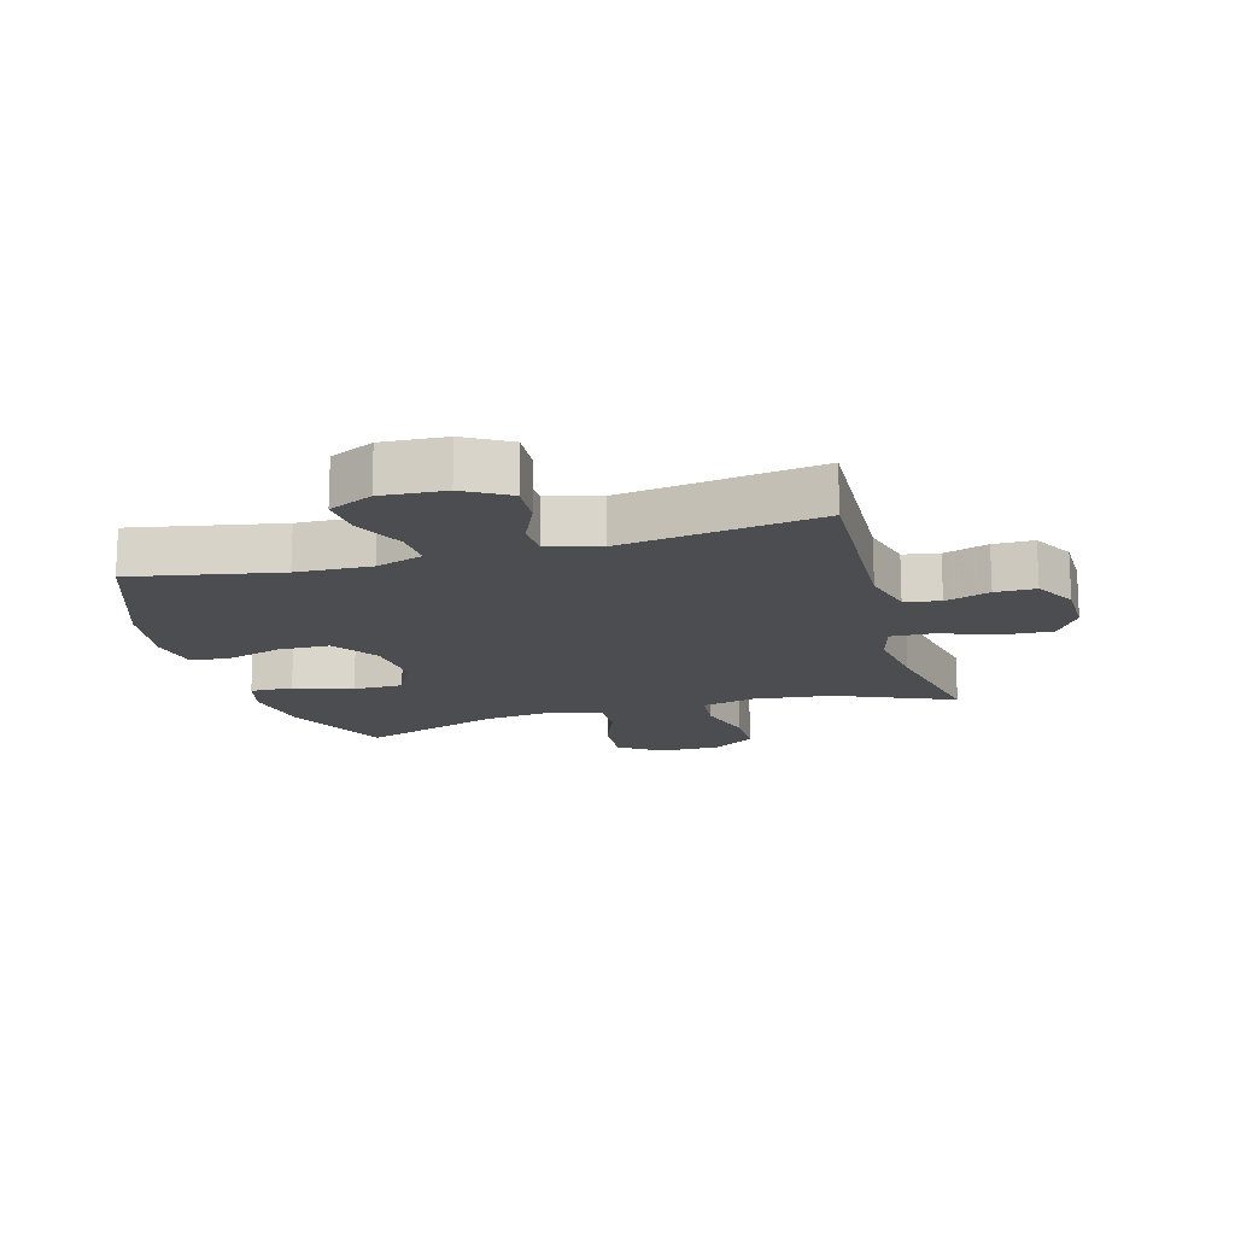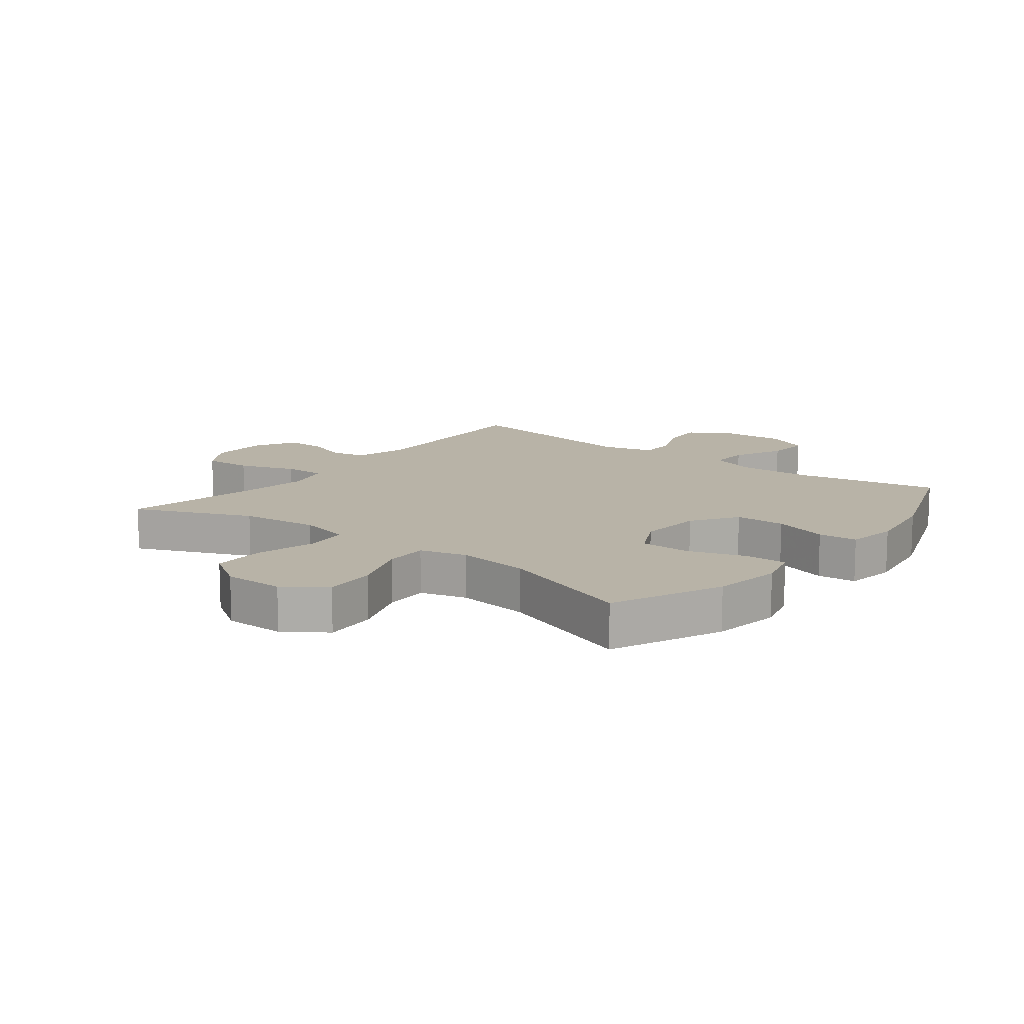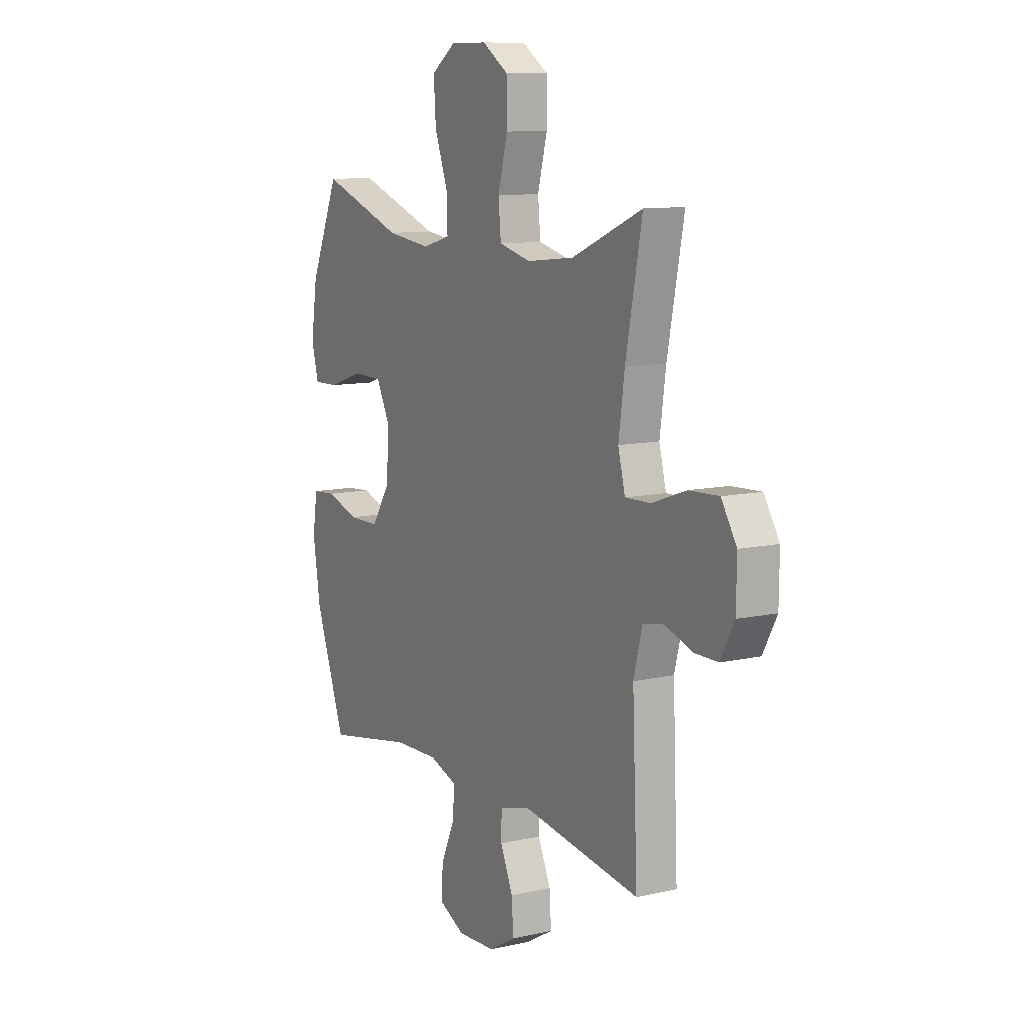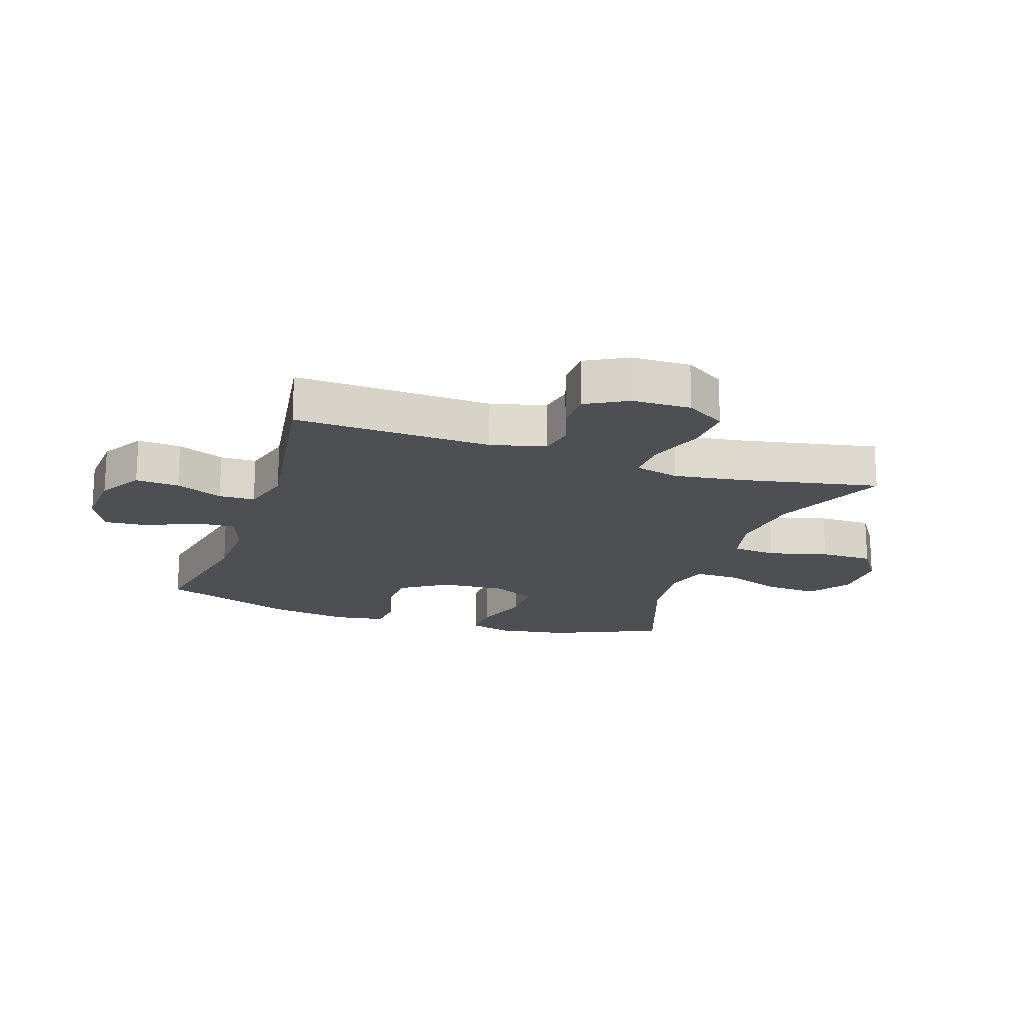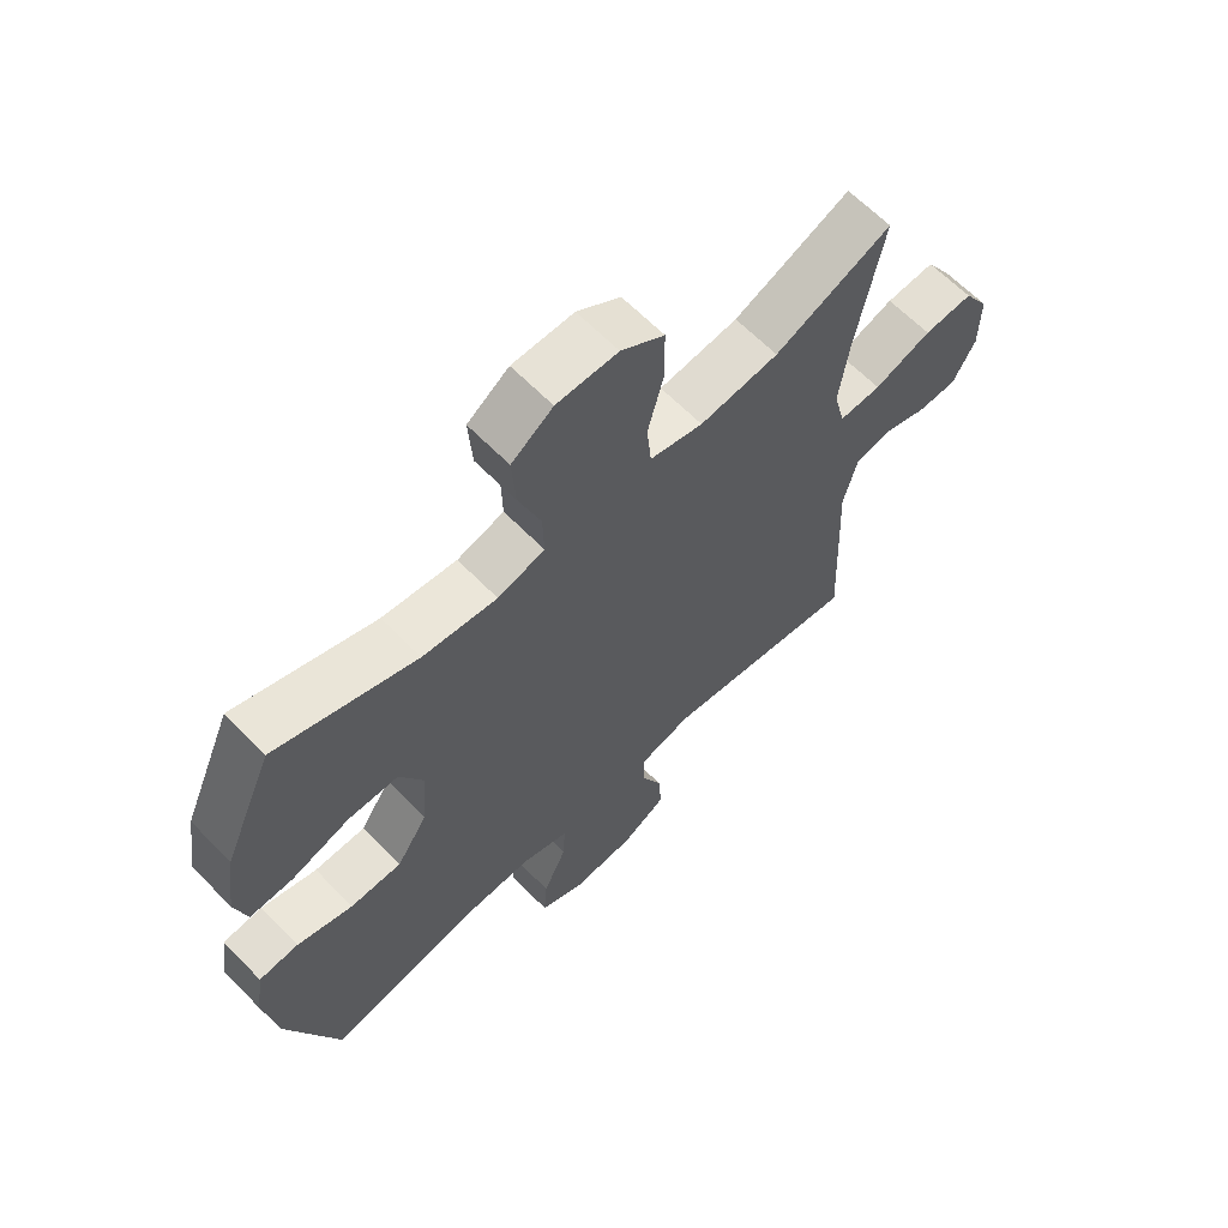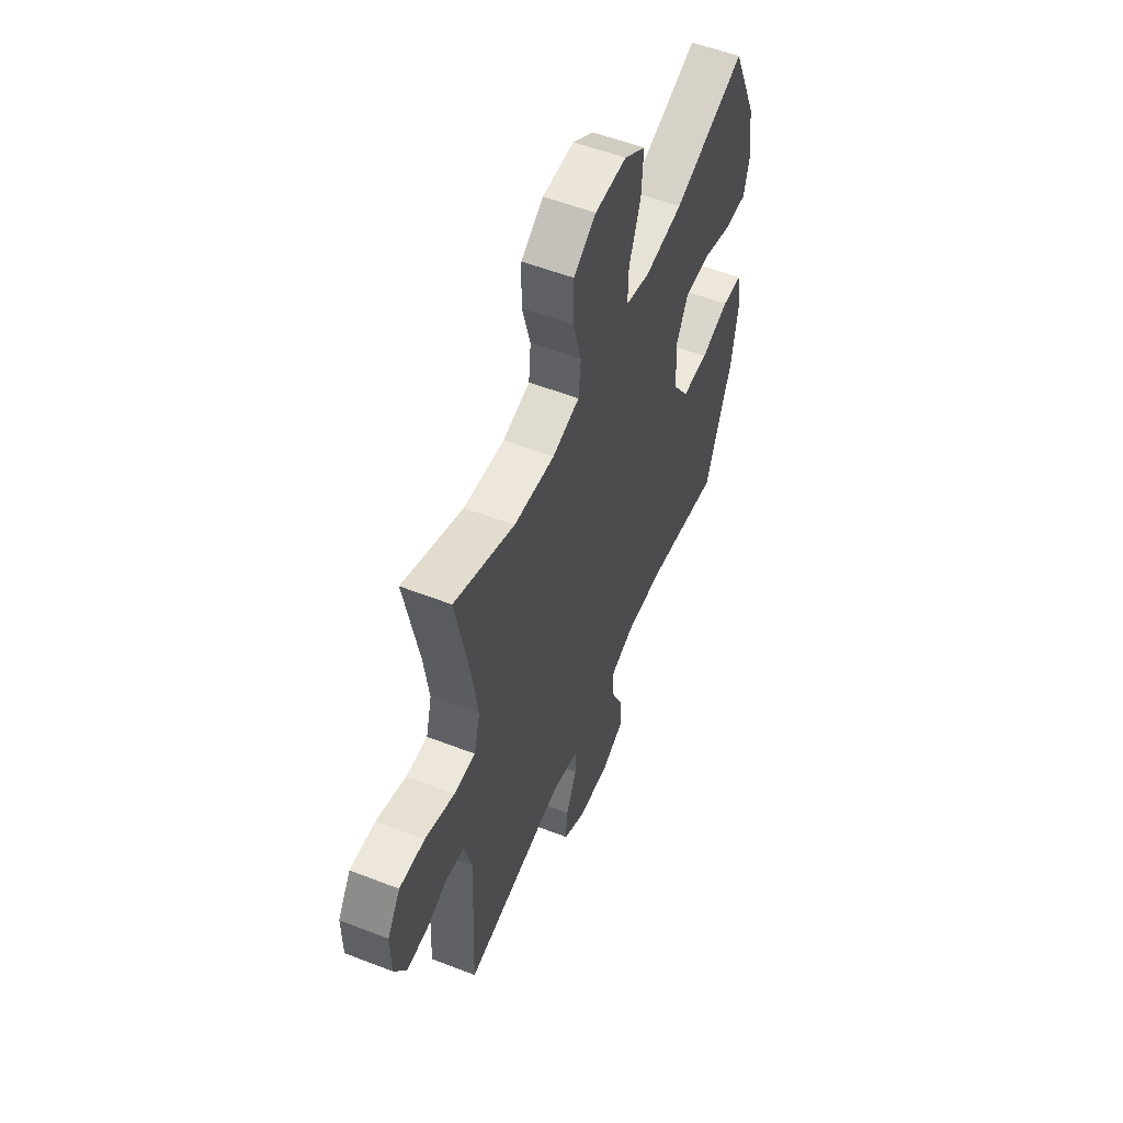
<metadata>
{"format":"obj","ext":"obj","renderer":"f3d","projection":"perspective","resolution":1024,"background":"white","views":[{"elev":-15.8,"azim":-164.3,"up":"+Y"},{"elev":12.9,"azim":37.9,"up":"+Y"},{"elev":10.5,"azim":-119.5,"up":"+Z"},{"elev":-18.0,"azim":-108.5,"up":"+Y"},{"elev":63.6,"azim":135.8,"up":"+Z"},{"elev":55.1,"azim":-67.7,"up":"+Z"}]}
</metadata>
<code>
v 0.5 0.07 -0.5
v 0.262 0.07 -0.455
v 0.141 0.07 -0.451
v 0.065 0.07 -0.477
v 0.068 0.07 -0.542
v 0.106 0.07 -0.625
v 0.111 0.07 -0.696
v 0.04 0.07 -0.73
v -0.063 0.07 -0.724
v -0.135 0.07 -0.682
v -0.13 0.07 -0.611
v -0.096 0.07 -0.534
v -0.097 0.07 -0.475
v -0.181 0.07 -0.452
v -0.5 0.07 -0.5
v -0.486 0.07 -0.178
v -0.509 0.07 -0.089
v -0.566 0.07 -0.078
v -0.638 0.07 -0.103
v -0.703 0.07 -0.103
v -0.74 0.07 -0.035
v -0.741 0.07 0.061
v -0.7 0.07 0.126
v -0.62 0.07 0.122
v -0.527 0.07 0.089
v -0.459 0.07 0.087
v -0.44 0.07 0.16
v -0.456 0.07 0.275
v -0.5 0.07 0.5
v -0.31 0.07 0.419
v -0.182 0.07 0.405
v -0.096 0.07 0.426
v -0.089 0.07 0.499
v -0.115 0.07 0.596
v -0.114 0.07 0.683
v -0.044 0.07 0.729
v 0.055 0.07 0.729
v 0.122 0.07 0.682
v 0.116 0.07 0.595
v 0.08 0.07 0.498
v 0.078 0.07 0.426
v 0.154 0.07 0.405
v 0.274 0.07 0.42
v 0.5 0.07 0.5
v 0.579 0.07 0.32
v 0.596 0.07 0.207
v 0.577 0.07 0.136
v 0.508 0.07 0.138
v 0.414 0.07 0.169
v 0.333 0.07 0.168
v 0.295 0.07 0.094
v 0.303 0.07 -0.012
v 0.353 0.07 -0.087
v 0.436 0.07 -0.088
v 0.526 0.07 -0.06
v 0.59 0.07 -0.065
v 0.603 0.07 -0.149
v 0.583 0.07 -0.276
v 0.5 0 -0.5
v 0.262 0 -0.455
v 0.141 0 -0.451
v 0.065 0 -0.477
v 0.068 0 -0.542
v 0.106 0 -0.625
v 0.111 0 -0.696
v 0.04 0 -0.73
v -0.063 0 -0.724
v -0.135 0 -0.682
v -0.13 0 -0.611
v -0.096 0 -0.534
v -0.097 0 -0.475
v -0.181 0 -0.452
v -0.5 0 -0.5
v -0.486 0 -0.178
v -0.509 0 -0.089
v -0.566 0 -0.078
v -0.638 0 -0.103
v -0.703 0 -0.103
v -0.74 0 -0.035
v -0.741 0 0.061
v -0.7 0 0.126
v -0.62 0 0.122
v -0.527 0 0.089
v -0.459 0 0.087
v -0.44 0 0.16
v -0.456 0 0.275
v -0.5 0 0.5
v -0.31 0 0.419
v -0.182 0 0.405
v -0.096 0 0.426
v -0.089 0 0.499
v -0.115 0 0.596
v -0.114 0 0.683
v -0.044 0 0.729
v 0.055 0 0.729
v 0.122 0 0.682
v 0.116 0 0.595
v 0.08 0 0.498
v 0.078 0 0.426
v 0.154 0 0.405
v 0.274 0 0.42
v 0.5 0 0.5
v 0.579 0 0.32
v 0.596 0 0.207
v 0.577 0 0.136
v 0.508 0 0.138
v 0.414 0 0.169
v 0.333 0 0.168
v 0.295 0 0.094
v 0.303 0 -0.012
v 0.353 0 -0.087
v 0.436 0 -0.088
v 0.526 0 -0.06
v 0.59 0 -0.065
v 0.603 0 -0.149
v 0.583 0 -0.276
f 57 58 1 2
f 54 55 56 57
f 53 54 57 2
f 52 53 2 3
f 51 52 3 4
f 46 47 48 49
f 46 49 50
f 43 44 45 46
f 42 43 46 50
f 41 42 50 51
f 37 38 39 40
f 37 40 41
f 36 37 41
f 33 34 35 36
f 32 33 36 41
f 31 32 41 51
f 28 29 30
f 27 28 30 31
f 26 27 31 51
f 22 23 24 25
f 22 25 26
f 18 19 20 21
f 17 18 21 22
f 14 15 16
f 13 14 16 17
f 9 10 11 12
f 9 12 13
f 8 9 13
f 5 6 7 8
f 4 5 8 13
f 51 4 13 17
f 17 22 26 51
f 60 59 116 115
f 115 114 113 112
f 60 115 112 111
f 61 60 111 110
f 62 61 110 109
f 107 106 105 104
f 108 107 104
f 104 103 102 101
f 108 104 101 100
f 109 108 100 99
f 98 97 96 95
f 99 98 95
f 99 95 94
f 94 93 92 91
f 99 94 91 90
f 109 99 90 89
f 88 87 86
f 89 88 86 85
f 109 89 85 84
f 83 82 81 80
f 84 83 80
f 79 78 77 76
f 80 79 76 75
f 74 73 72
f 75 74 72 71
f 70 69 68 67
f 71 70 67
f 71 67 66
f 66 65 64 63
f 71 66 63 62
f 75 71 62 109
f 109 84 80 75
f 1 59 60 2
f 2 60 61 3
f 3 61 62 4
f 4 62 63 5
f 5 63 64 6
f 6 64 65 7
f 7 65 66 8
f 8 66 67 9
f 9 67 68 10
f 10 68 69 11
f 11 69 70 12
f 12 70 71 13
f 13 71 72 14
f 14 72 73 15
f 15 73 74 16
f 16 74 75 17
f 17 75 76 18
f 18 76 77 19
f 19 77 78 20
f 20 78 79 21
f 21 79 80 22
f 22 80 81 23
f 23 81 82 24
f 24 82 83 25
f 25 83 84 26
f 26 84 85 27
f 27 85 86 28
f 28 86 87 29
f 29 87 88 30
f 30 88 89 31
f 31 89 90 32
f 32 90 91 33
f 33 91 92 34
f 34 92 93 35
f 35 93 94 36
f 36 94 95 37
f 37 95 96 38
f 38 96 97 39
f 39 97 98 40
f 40 98 99 41
f 41 99 100 42
f 42 100 101 43
f 43 101 102 44
f 44 102 103 45
f 45 103 104 46
f 46 104 105 47
f 47 105 106 48
f 48 106 107 49
f 49 107 108 50
f 50 108 109 51
f 51 109 110 52
f 52 110 111 53
f 53 111 112 54
f 54 112 113 55
f 55 113 114 56
f 56 114 115 57
f 57 115 116 58
f 58 116 59 1

</code>
